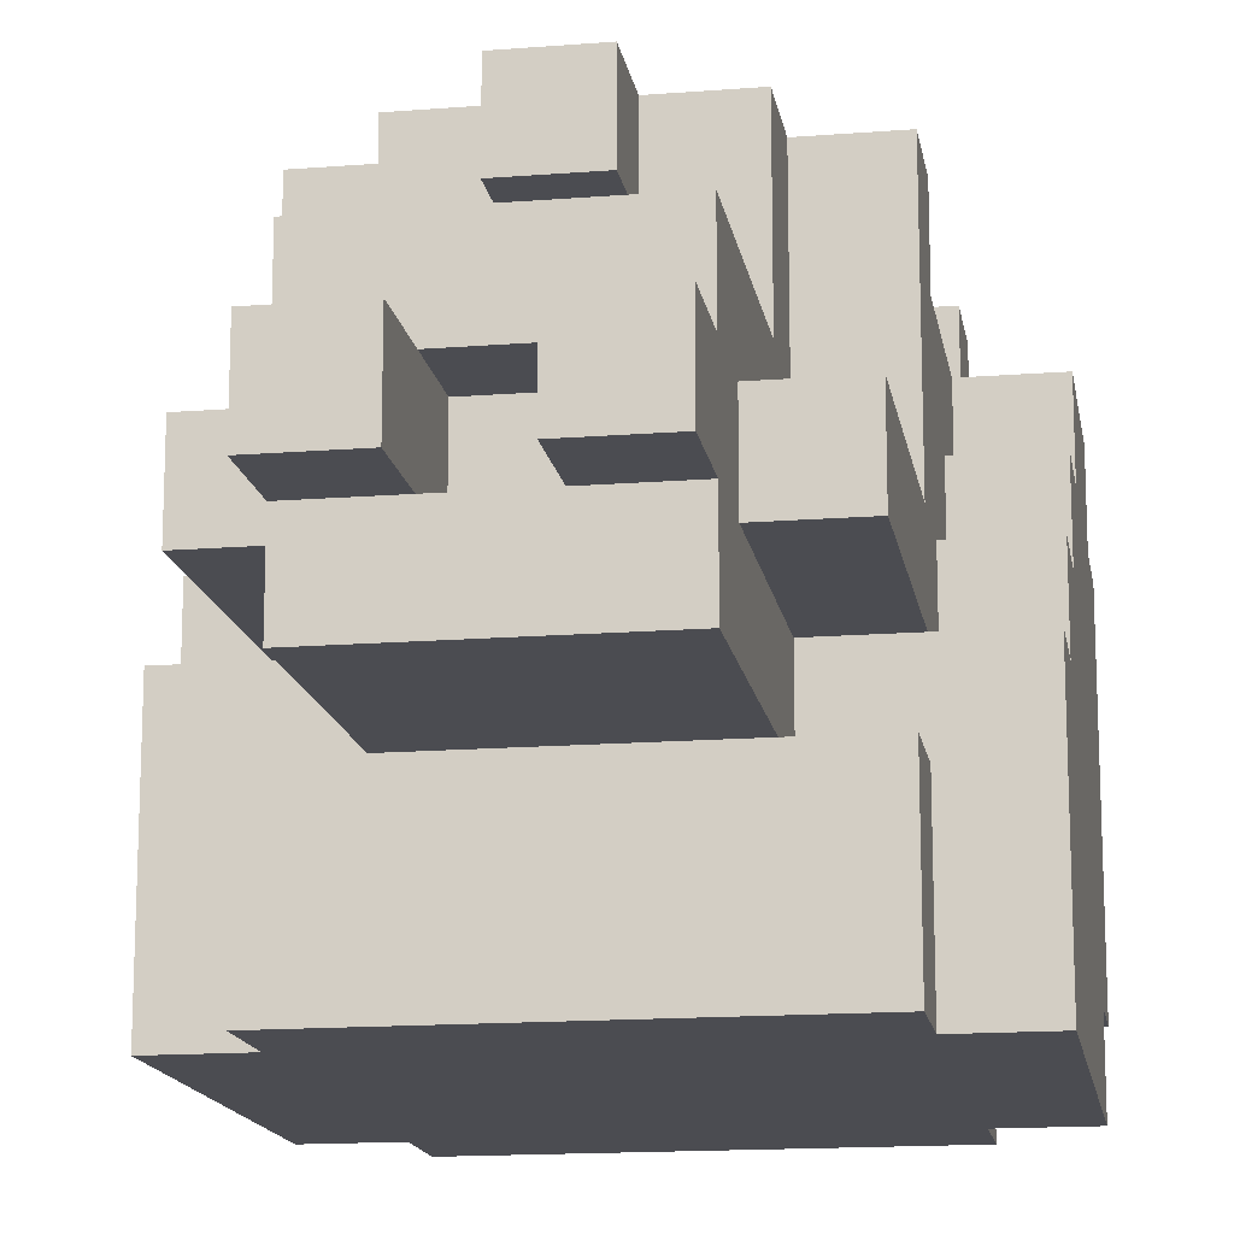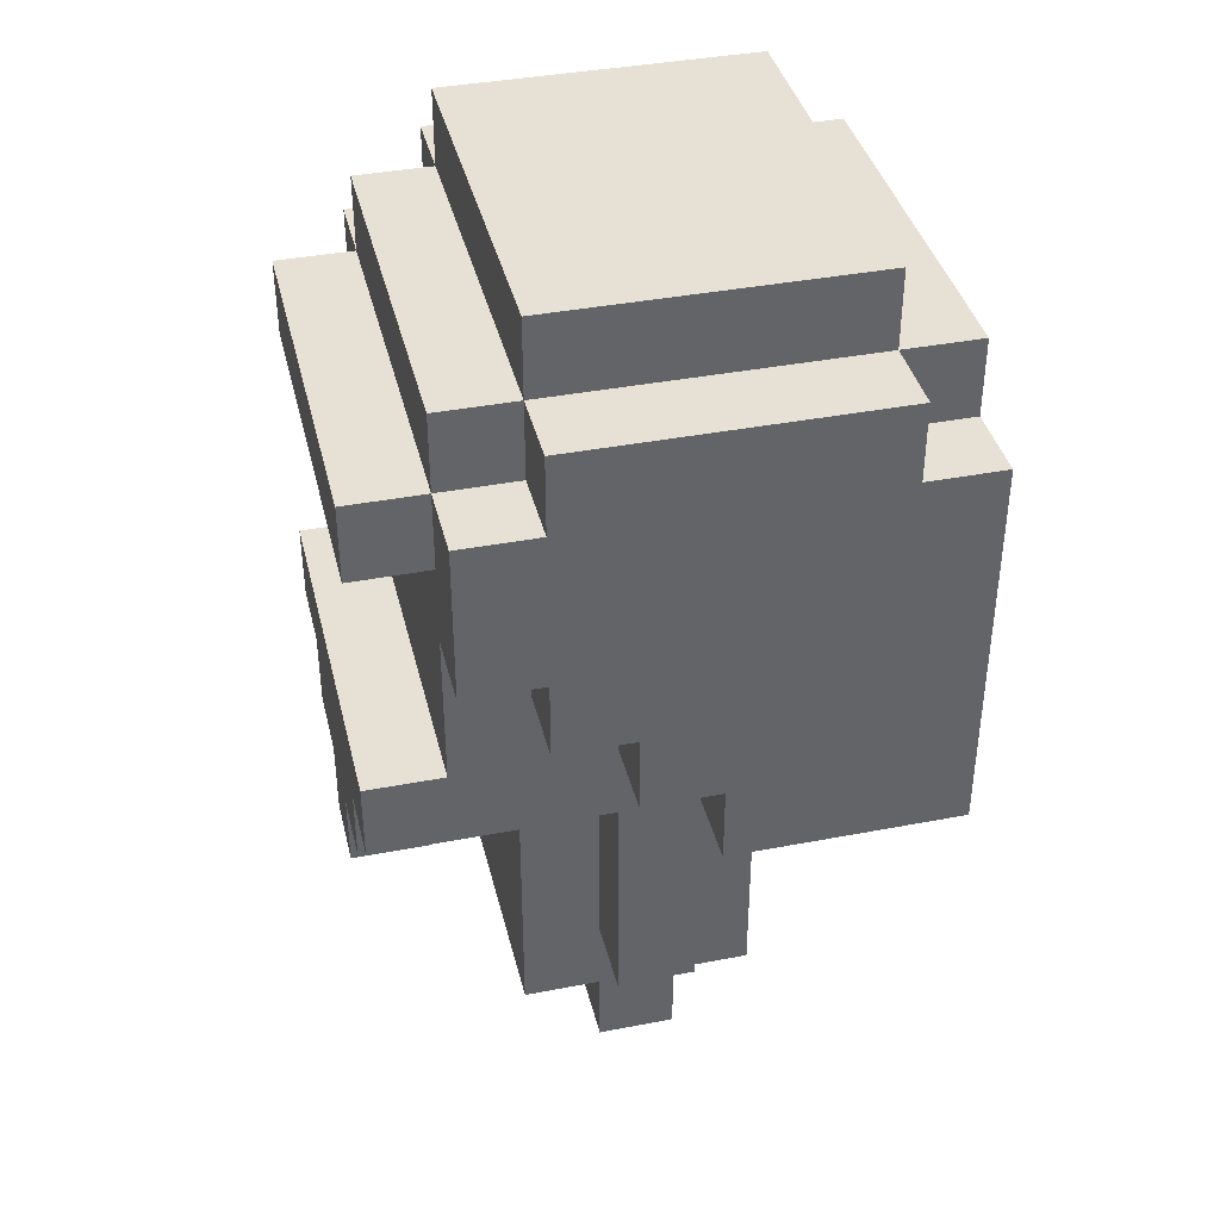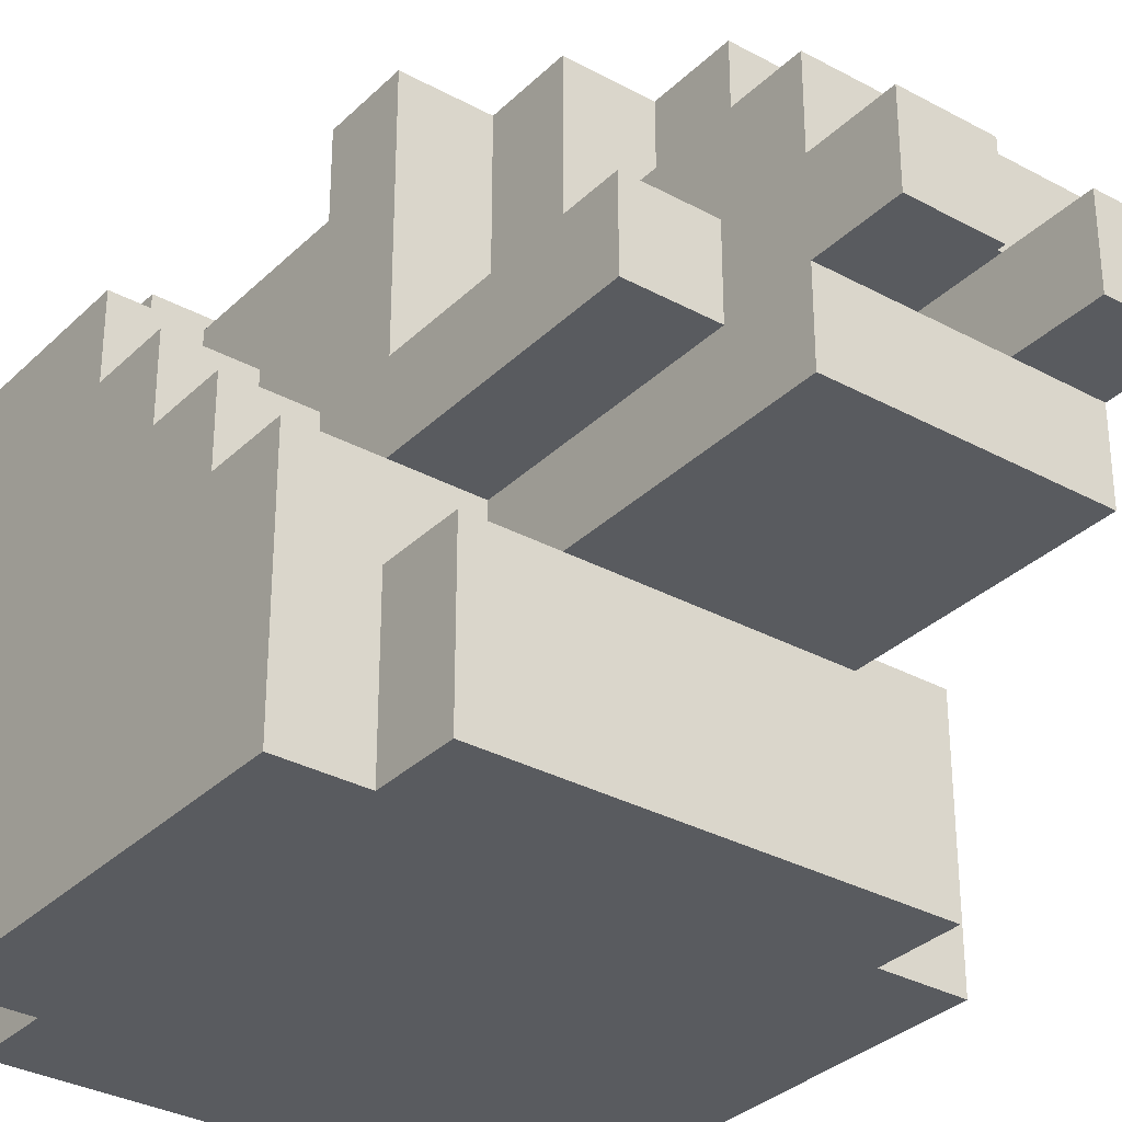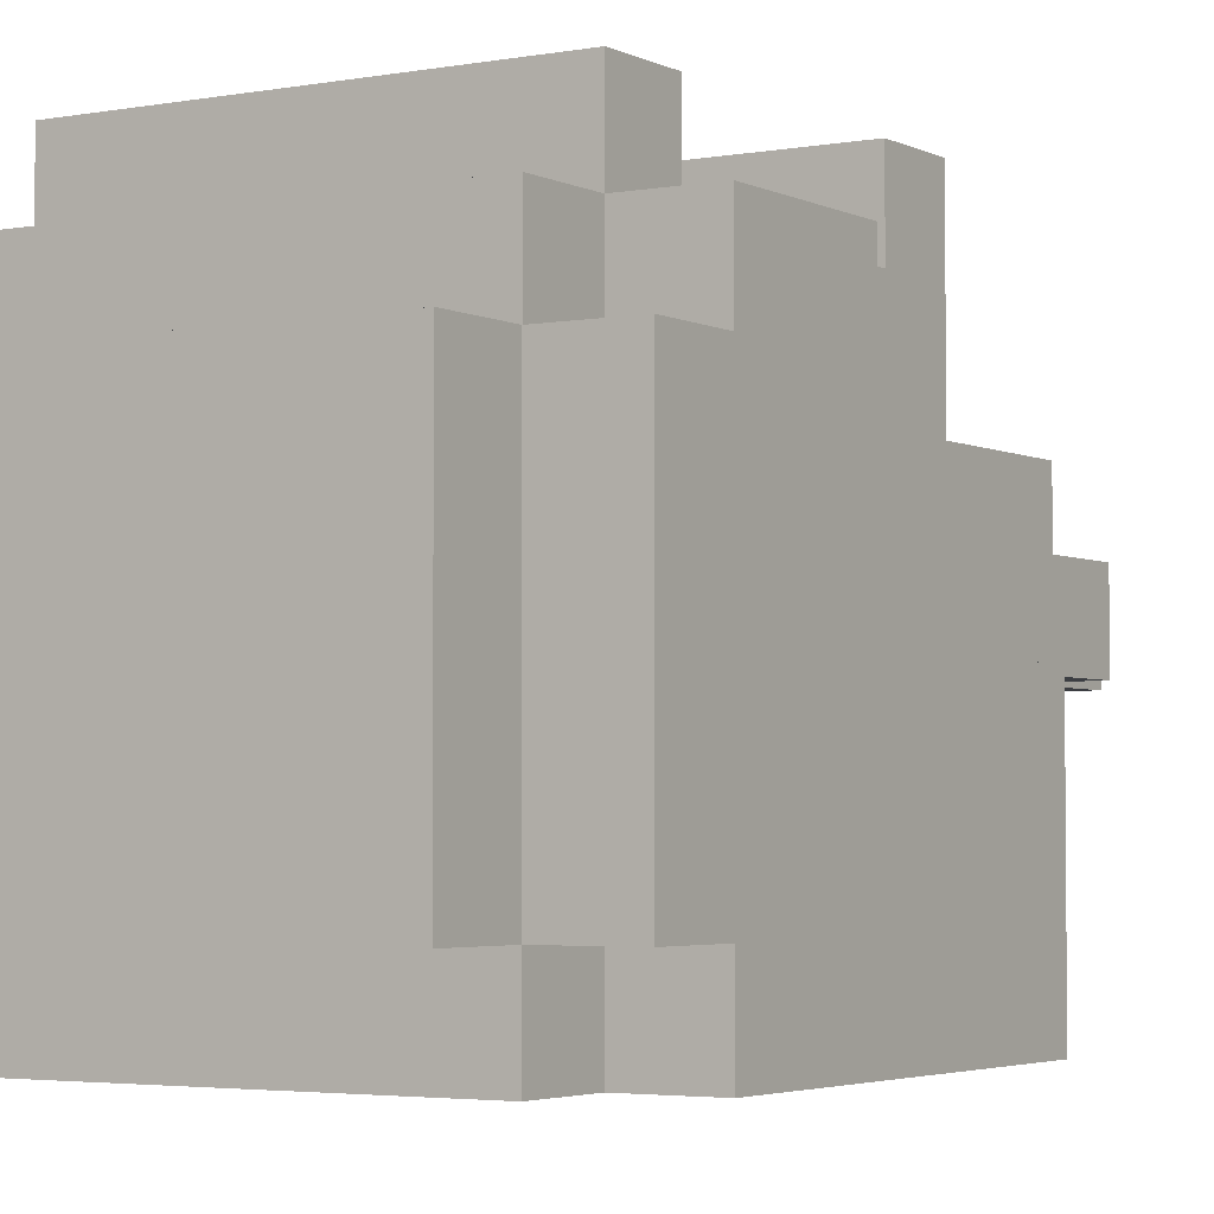
<metadata>
{"format":"obj","ext":"obj","renderer":"f3d","projection":"perspective","resolution":1024,"background":"white","views":[{"elev":-15.4,"azim":9.5,"up":"+Z"},{"elev":39.1,"azim":76.5,"up":"+Y"},{"elev":-32.4,"azim":-37.2,"up":"+Z"},{"elev":-3.4,"azim":-147.8,"up":"+Z"}]}
</metadata>
<code>
o
v 16.8 0.5 6.4
v 16.8 0.5 6.1
v 16.8 0.6 6.5
v 16.8 0.6 6.4
v 16.8 0.7 6.6
v 16.8 0.7 6.5
v 16.8 0.8 6.7
v 16.8 0.8 6.6
v 16.8 1 6.7
v 16.8 1 6.6
v 16.8 1 6.2
v 16.8 1 6.1
v 16.8 1.1 6.6
v 16.8 1.1 6.2
v 16.9 0.2 6.5
v 16.9 0.2 6.4
v 16.9 0.3 6.5
v 16.9 0.3 6.4
v 16.9 0.4 6.3
v 16.9 0.4 6.1
v 16.9 0.5 6.8
v 16.9 0.5 6.7
v 16.9 0.5 6.6
v 16.9 0.5 6.5
v 16.9 0.5 6.4
v 16.9 0.5 6.3
v 16.9 0.5 6.1
v 16.9 0.6 6.8
v 16.9 0.6 6.7
v 16.9 0.6 6.6
v 16.9 0.6 6.5
v 16.9 0.6 6.4
v 16.9 0.7 6.6
v 16.9 0.7 6.5
v 16.9 0.8 6.7
v 16.9 0.8 6.6
v 16.9 0.9 6.8
v 16.9 0.9 6.7
v 16.9 1 6.8
v 16.9 1 6.7
v 16.9 1 6.6
v 16.9 1 6.2
v 16.9 1 6.1
v 16.9 1.1 6.7
v 16.9 1.1 6.6
v 16.9 1.1 6.2
v 16.9 1.1 6.1
v 16.9 1.2 6.6
v 16.9 1.2 6.2
v 17 0 6.5
v 17 0 6.4
v 17 0.1 6.6
v 17 0.1 6.5
v 17 0.1 6.4
v 17 0.1 6.3
v 17 0.2 6.5
v 17 0.2 6.4
v 17 0.3 6.5
v 17 0.3 6.4
v 17 0.4 6.8
v 17 0.4 6.7
v 17 0.4 6.6
v 17 0.4 6.3
v 17 0.5 6.8
v 17 0.5 6.7
v 17 0.5 6.6
v 17 0.5 6.5
v 17 0.5 6.4
v 17 0.5 6.3
v 17.1 0.3 6.8
v 17.1 0.3 6.7
v 17.1 0.4 6.8
v 17.1 0.4 6.7
v 17.2 0 6.5
v 17.2 0 6.4
v 17.2 0.1 6.5
v 17.2 0.1 6.4
v 17.2 0.2 6.5
v 17.2 0.2 6.4
v 17.1 0 6.5
v 17.1 0 6.4
v 17.1 0.1 6.5
v 17.1 0.1 6.4
v 17.1 0.2 6.5
v 17.1 0.2 6.4
v 17.2 0.3 6.8
v 17.2 0.3 6.7
v 17.2 0.4 6.8
v 17.2 0.4 6.7
v 17.3 0 6.5
v 17.3 0 6.4
v 17.3 0.1 6.6
v 17.3 0.1 6.5
v 17.3 0.1 6.4
v 17.3 0.1 6.3
v 17.3 0.2 6.5
v 17.3 0.2 6.4
v 17.3 0.3 6.5
v 17.3 0.3 6.4
v 17.3 0.4 6.8
v 17.3 0.4 6.7
v 17.3 0.4 6.6
v 17.3 0.4 6.3
v 17.3 0.5 6.8
v 17.3 0.5 6.7
v 17.3 0.5 6.6
v 17.3 0.5 6.5
v 17.3 0.5 6.4
v 17.3 0.5 6.3
v 17.4 0.2 6.5
v 17.4 0.2 6.4
v 17.4 0.3 6.5
v 17.4 0.3 6.4
v 17.4 0.4 6.3
v 17.4 0.4 6.1
v 17.4 0.5 6.8
v 17.4 0.5 6.6
v 17.4 0.5 6.5
v 17.4 0.5 6.4
v 17.4 0.5 6.3
v 17.4 0.5 6.1
v 17.4 0.6 6.8
v 17.4 0.6 6.7
v 17.4 0.6 6.6
v 17.4 0.6 6.5
v 17.4 0.6 6.4
v 17.4 0.7 6.6
v 17.4 0.7 6.5
v 17.4 0.8 6.7
v 17.4 0.8 6.6
v 17.4 0.9 6.8
v 17.4 0.9 6.7
v 17.4 1 6.8
v 17.4 1 6.7
v 17.4 1 6.6
v 17.4 1 6.2
v 17.4 1 6.1
v 17.4 1.1 6.7
v 17.4 1.1 6.6
v 17.4 1.1 6.2
v 17.4 1.1 6.1
v 17.4 1.2 6.6
v 17.4 1.2 6.2
v 17.5 0.5 6.4
v 17.5 0.5 6.1
v 17.5 0.6 6.5
v 17.5 0.6 6.4
v 17.5 0.7 6.6
v 17.5 0.7 6.5
v 17.5 0.8 6.7
v 17.5 0.8 6.6
v 17.5 1 6.7
v 17.5 1 6.6
v 17.5 1 6.2
v 17.5 1 6.1
v 17.5 1.1 6.6
v 17.5 1.1 6.2
v 16.9 0.5 6.8
v 16.9 0.6 6.8
v 16.9 0.9 6.8
v 16.9 1 6.8
v 17 0.4 6.8
v 17 0.5 6.8
v 17.1 0.3 6.8
v 17.1 0.4 6.8
v 17.2 0.3 6.8
v 17.2 0.4 6.8
v 17.3 0.4 6.8
v 17.3 0.5 6.8
v 17.4 0.5 6.8
v 17.4 0.6 6.8
v 17.4 0.9 6.8
v 17.4 1 6.8
v 16.8 0.8 6.7
v 16.8 1 6.7
v 16.9 0.6 6.7
v 16.9 0.8 6.7
v 16.9 0.9 6.7
v 16.9 1 6.7
v 16.9 1.1 6.7
v 17 0.6 6.7
v 17 0.8 6.7
v 17.1 0.6 6.7
v 17.1 0.8 6.7
v 17.2 0.6 6.7
v 17.2 0.8 6.7
v 17.3 0.6 6.7
v 17.3 0.8 6.7
v 17.4 0.6 6.7
v 17.4 0.8 6.7
v 17.4 0.9 6.7
v 17.4 1 6.7
v 17.4 1.1 6.7
v 17.5 0.8 6.7
v 17.5 1 6.7
v 16.8 0.7 6.6
v 16.8 0.8 6.6
v 16.8 1 6.6
v 16.8 1.1 6.6
v 16.9 0.7 6.6
v 16.9 0.8 6.6
v 16.9 1 6.6
v 16.9 1.1 6.6
v 16.9 1.2 6.6
v 17 0.1 6.6
v 17 0.4 6.6
v 17.3 0.1 6.6
v 17.3 0.4 6.6
v 17.4 0.7 6.6
v 17.4 0.8 6.6
v 17.4 1 6.6
v 17.4 1.1 6.6
v 17.4 1.2 6.6
v 17.5 0.7 6.6
v 17.5 0.8 6.6
v 17.5 1 6.6
v 17.5 1.1 6.6
v 16.8 0.6 6.5
v 16.8 0.7 6.5
v 16.9 0.2 6.5
v 16.9 0.3 6.5
v 16.9 0.5 6.5
v 16.9 0.6 6.5
v 16.9 0.7 6.5
v 17 0 6.5
v 17 0.1 6.5
v 17 0.2 6.5
v 17 0.3 6.5
v 17 0.5 6.5
v 17.1 0 6.5
v 17.1 0.1 6.5
v 17.2 0 6.5
v 17.2 0.1 6.5
v 17.3 0 6.5
v 17.3 0.1 6.5
v 17.3 0.2 6.5
v 17.3 0.3 6.5
v 17.3 0.5 6.5
v 17.4 0.2 6.5
v 17.4 0.3 6.5
v 17.4 0.5 6.5
v 17.4 0.6 6.5
v 17.4 0.7 6.5
v 17.5 0.6 6.5
v 17.5 0.7 6.5
v 16.8 0.5 6.4
v 16.8 0.6 6.4
v 16.9 0.5 6.4
v 16.9 0.6 6.4
v 17.1 0.1 6.4
v 17.1 0.2 6.4
v 17.2 0.1 6.4
v 17.2 0.2 6.4
v 17.4 0.5 6.4
v 17.4 0.6 6.4
v 17.5 0.5 6.4
v 17.5 0.6 6.4
v 16.9 0.4 6.3
v 16.9 0.5 6.3
v 17 0.4 6.3
v 17 0.5 6.3
v 17.3 0.4 6.3
v 17.3 0.5 6.3
v 17.4 0.4 6.3
v 17.4 0.5 6.3
v 17.1 0.3 6.7
v 17.1 0.4 6.7
v 17.2 0.3 6.7
v 17.2 0.4 6.7
v 17.1 0.1 6.5
v 17.1 0.2 6.5
v 17.2 0.1 6.5
v 17.2 0.2 6.5
v 16.9 0.2 6.4
v 16.9 0.3 6.4
v 16.9 0.5 6.4
v 17 0 6.4
v 17 0.1 6.4
v 17 0.2 6.4
v 17 0.3 6.4
v 17 0.5 6.4
v 17.1 0 6.4
v 17.1 0.1 6.4
v 17.2 0 6.4
v 17.2 0.1 6.4
v 17.3 0 6.4
v 17.3 0.1 6.4
v 17.3 0.2 6.4
v 17.3 0.3 6.4
v 17.3 0.5 6.4
v 17.4 0.2 6.4
v 17.4 0.3 6.4
v 17.4 0.5 6.4
v 17 0.1 6.3
v 17 0.4 6.3
v 17.3 0.1 6.3
v 17.3 0.4 6.3
v 16.8 1 6.2
v 16.8 1.1 6.2
v 16.9 1 6.2
v 16.9 1.1 6.2
v 16.9 1.2 6.2
v 17.4 1 6.2
v 17.4 1.1 6.2
v 17.4 1.2 6.2
v 17.5 1 6.2
v 17.5 1.1 6.2
v 16.8 0.5 6.1
v 16.8 1 6.1
v 16.9 0.4 6.1
v 16.9 0.5 6.1
v 16.9 1 6.1
v 16.9 1.1 6.1
v 17.4 0.4 6.1
v 17.4 0.5 6.1
v 17.4 1 6.1
v 17.4 1.1 6.1
v 17.5 0.5 6.1
v 17.5 1 6.1
v 17 0 6.5
v 17.1 0 6.5
v 17.2 0 6.5
v 17.3 0 6.5
v 17 0 6.4
v 17.1 0 6.4
v 17.2 0 6.4
v 17.3 0 6.4
v 17 0.1 6.6
v 17.3 0.1 6.6
v 17 0.1 6.5
v 17.1 0.1 6.5
v 17.2 0.1 6.5
v 17.3 0.1 6.5
v 17 0.1 6.4
v 17.1 0.1 6.4
v 17.2 0.1 6.4
v 17.3 0.1 6.4
v 17 0.1 6.3
v 17.3 0.1 6.3
v 16.9 0.2 6.5
v 17 0.2 6.5
v 17.1 0.2 6.5
v 17.2 0.2 6.5
v 17.3 0.2 6.5
v 17.4 0.2 6.5
v 16.9 0.2 6.4
v 17 0.2 6.4
v 17.1 0.2 6.4
v 17.2 0.2 6.4
v 17.3 0.2 6.4
v 17.4 0.2 6.4
v 17.1 0.3 6.8
v 17.2 0.3 6.8
v 17.1 0.3 6.7
v 17.2 0.3 6.7
v 17 0.4 6.8
v 17.1 0.4 6.8
v 17.2 0.4 6.8
v 17.3 0.4 6.8
v 17 0.4 6.7
v 17.1 0.4 6.7
v 17.2 0.4 6.7
v 17.3 0.4 6.7
v 17 0.4 6.6
v 17.3 0.4 6.6
v 16.9 0.4 6.3
v 17 0.4 6.3
v 17.3 0.4 6.3
v 17.4 0.4 6.3
v 16.9 0.4 6.1
v 17.4 0.4 6.1
v 16.9 0.5 6.8
v 17 0.5 6.8
v 17.3 0.5 6.8
v 17.4 0.5 6.8
v 16.9 0.5 6.7
v 17 0.5 6.7
v 17.3 0.5 6.7
v 16.9 0.5 6.6
v 17 0.5 6.6
v 17.3 0.5 6.6
v 17.4 0.5 6.6
v 16.9 0.5 6.5
v 17 0.5 6.5
v 17.3 0.5 6.5
v 17.4 0.5 6.5
v 16.8 0.5 6.4
v 16.9 0.5 6.4
v 17 0.5 6.4
v 17.3 0.5 6.4
v 17.4 0.5 6.4
v 17.5 0.5 6.4
v 16.9 0.5 6.3
v 17 0.5 6.3
v 17.3 0.5 6.3
v 17.4 0.5 6.3
v 16.8 0.5 6.1
v 16.9 0.5 6.1
v 17.4 0.5 6.1
v 17.5 0.5 6.1
v 16.8 0.6 6.5
v 16.9 0.6 6.5
v 17.4 0.6 6.5
v 17.5 0.6 6.5
v 16.8 0.6 6.4
v 16.9 0.6 6.4
v 17.4 0.6 6.4
v 17.5 0.6 6.4
v 16.8 0.7 6.6
v 16.9 0.7 6.6
v 17.4 0.7 6.6
v 17.5 0.7 6.6
v 16.8 0.7 6.5
v 16.9 0.7 6.5
v 17.4 0.7 6.5
v 17.5 0.7 6.5
v 16.8 0.8 6.7
v 16.9 0.8 6.7
v 17.4 0.8 6.7
v 17.5 0.8 6.7
v 16.8 0.8 6.6
v 16.9 0.8 6.6
v 17.4 0.8 6.6
v 17.5 0.8 6.6
v 16.9 0.9 6.8
v 17.4 0.9 6.8
v 16.9 0.9 6.7
v 17.4 0.9 6.7
v 16.9 0.6 6.8
v 17.4 0.6 6.8
v 16.9 0.6 6.7
v 17 0.6 6.7
v 17.1 0.6 6.7
v 17.2 0.6 6.7
v 17.3 0.6 6.7
v 17.4 0.6 6.7
v 16.9 1 6.8
v 17.4 1 6.8
v 16.8 1 6.7
v 16.9 1 6.7
v 17.4 1 6.7
v 17.5 1 6.7
v 16.8 1 6.6
v 16.9 1 6.6
v 17.4 1 6.6
v 17.5 1 6.6
v 16.8 1 6.2
v 16.9 1 6.2
v 17.4 1 6.2
v 17.5 1 6.2
v 16.8 1 6.1
v 16.9 1 6.1
v 17.4 1 6.1
v 17.5 1 6.1
v 16.9 1.1 6.7
v 17.4 1.1 6.7
v 16.8 1.1 6.6
v 16.9 1.1 6.6
v 17.4 1.1 6.6
v 17.5 1.1 6.6
v 16.8 1.1 6.2
v 16.9 1.1 6.2
v 17.4 1.1 6.2
v 17.5 1.1 6.2
v 16.9 1.1 6.1
v 17.4 1.1 6.1
v 16.9 1.2 6.6
v 17.4 1.2 6.6
v 16.9 1.2 6.2
v 17.4 1.2 6.2
f 4 2 1
f 6 4 3
f 8 6 5
f 9 8 7
f 10 6 8
f 10 8 9
f 11 2 4
f 11 6 10
f 11 4 6
f 12 2 11
f 13 11 10
f 14 11 13
f 17 16 15
f 18 16 17
f 24 18 17
f 25 18 24
f 26 20 19
f 27 20 26
f 28 22 21
f 29 23 22
f 29 22 28
f 30 25 24
f 30 23 29
f 30 24 23
f 31 25 30
f 32 25 31
f 33 30 29
f 33 31 30
f 34 31 33
f 35 33 29
f 36 33 35
f 39 38 37
f 40 38 39
f 44 41 40
f 45 41 44
f 46 43 42
f 47 43 46
f 48 46 45
f 49 46 48
f 53 51 50
f 54 51 53
f 56 53 52
f 56 55 54
f 56 54 53
f 57 55 56
f 58 56 52
f 59 55 57
f 62 58 52
f 63 55 59
f 64 61 60
f 65 62 61
f 65 61 64
f 66 58 62
f 66 62 65
f 67 58 66
f 68 63 59
f 69 63 68
f 72 71 70
f 73 71 72
f 76 75 74
f 77 75 76
f 78 77 76
f 79 77 78
f 80 81 82
f 82 81 83
f 82 83 84
f 84 83 85
f 86 87 88
f 88 87 89
f 90 91 93
f 93 91 94
f 92 93 96
f 94 95 96
f 93 94 96
f 96 95 97
f 92 96 98
f 97 95 99
f 92 98 102
f 99 95 103
f 100 101 104
f 101 102 105
f 104 101 105
f 102 98 106
f 105 102 106
f 106 98 107
f 99 103 108
f 108 103 109
f 110 111 112
f 112 111 113
f 112 113 118
f 118 113 119
f 114 115 120
f 120 115 121
f 116 117 122
f 122 117 123
f 118 119 124
f 123 117 124
f 117 118 124
f 124 119 125
f 125 119 126
f 123 124 127
f 124 125 127
f 127 125 128
f 123 127 129
f 129 127 130
f 131 132 133
f 133 132 134
f 134 135 138
f 138 135 139
f 136 137 140
f 140 137 141
f 139 140 142
f 142 140 143
f 144 145 147
f 146 147 149
f 148 149 151
f 150 151 152
f 151 149 153
f 152 151 153
f 147 145 154
f 153 149 154
f 149 147 154
f 154 145 155
f 153 154 156
f 156 154 157
f 163 159 158
f 165 163 162
f 166 165 164
f 167 163 165
f 167 165 166
f 168 163 167
f 169 159 163
f 169 163 168
f 170 159 169
f 171 159 170
f 172 161 160
f 173 161 172
f 177 175 174
f 178 175 177
f 179 175 178
f 181 177 176
f 181 178 177
f 182 178 181
f 183 182 181
f 184 178 182
f 184 182 183
f 185 184 183
f 186 178 184
f 186 184 185
f 187 186 185
f 188 178 186
f 188 186 187
f 189 188 187
f 190 178 188
f 190 188 189
f 191 178 190
f 192 180 179
f 193 180 192
f 194 191 190
f 194 192 191
f 195 192 194
f 200 197 196
f 201 197 200
f 202 199 198
f 203 199 202
f 207 206 205
f 208 206 207
f 212 204 203
f 213 204 212
f 214 210 209
f 215 210 214
f 216 212 211
f 217 212 216
f 223 219 218
f 224 219 223
f 227 221 220
f 228 222 221
f 228 221 227
f 229 222 228
f 230 226 225
f 231 226 230
f 234 233 232
f 235 233 234
f 239 237 236
f 240 238 237
f 240 237 239
f 241 238 240
f 244 243 242
f 245 243 244
f 248 247 246
f 249 247 248
f 252 251 250
f 253 251 252
f 256 255 254
f 257 255 256
f 260 259 258
f 261 259 260
f 264 263 262
f 265 263 264
f 266 267 268
f 268 267 269
f 270 271 272
f 272 271 273
f 274 275 279
f 275 276 280
f 279 275 280
f 280 276 281
f 277 278 282
f 282 278 283
f 284 285 286
f 286 285 287
f 288 289 291
f 289 290 292
f 291 289 292
f 292 290 293
f 294 295 296
f 296 295 297
f 298 299 300
f 300 299 301
f 301 302 304
f 304 302 305
f 303 304 306
f 306 304 307
f 308 309 311
f 311 309 312
f 310 311 314
f 312 313 314
f 311 312 314
f 314 313 315
f 315 313 316
f 316 313 317
f 315 316 318
f 318 316 319
f 324 321 320
f 325 321 324
f 326 323 322
f 327 323 326
f 330 329 328
f 331 329 330
f 332 329 331
f 333 329 332
f 338 335 334
f 338 337 336
f 338 336 335
f 339 337 338
f 346 341 340
f 347 341 346
f 348 343 342
f 349 343 348
f 350 345 344
f 351 345 350
f 354 353 352
f 355 353 354
f 360 357 356
f 361 357 360
f 362 359 358
f 363 359 362
f 364 361 360
f 364 362 361
f 364 363 362
f 365 363 364
f 370 368 367
f 370 369 368
f 370 367 366
f 371 369 370
f 376 373 372
f 377 373 376
f 378 375 374
f 379 377 376
f 380 377 379
f 381 375 378
f 382 375 381
f 383 380 379
f 384 380 383
f 385 382 381
f 386 382 385
f 393 389 388
f 393 388 387
f 394 389 393
f 395 391 390
f 396 392 391
f 396 391 395
f 397 393 387
f 398 393 397
f 399 392 396
f 400 392 399
f 405 402 401
f 406 402 405
f 407 404 403
f 408 404 407
f 413 410 409
f 414 410 413
f 415 412 411
f 416 412 415
f 421 418 417
f 422 418 421
f 423 420 419
f 424 420 423
f 427 426 425
f 428 426 427
f 429 430 431
f 431 430 432
f 432 430 433
f 433 430 434
f 434 430 435
f 435 430 436
f 437 438 440
f 440 438 441
f 439 440 443
f 443 440 444
f 441 442 445
f 445 442 446
f 447 448 451
f 451 448 452
f 449 450 453
f 453 450 454
f 455 456 458
f 458 456 459
f 457 458 461
f 461 458 462
f 459 460 463
f 463 460 464
f 462 463 465
f 465 463 466
f 467 468 469
f 469 468 470

</code>
